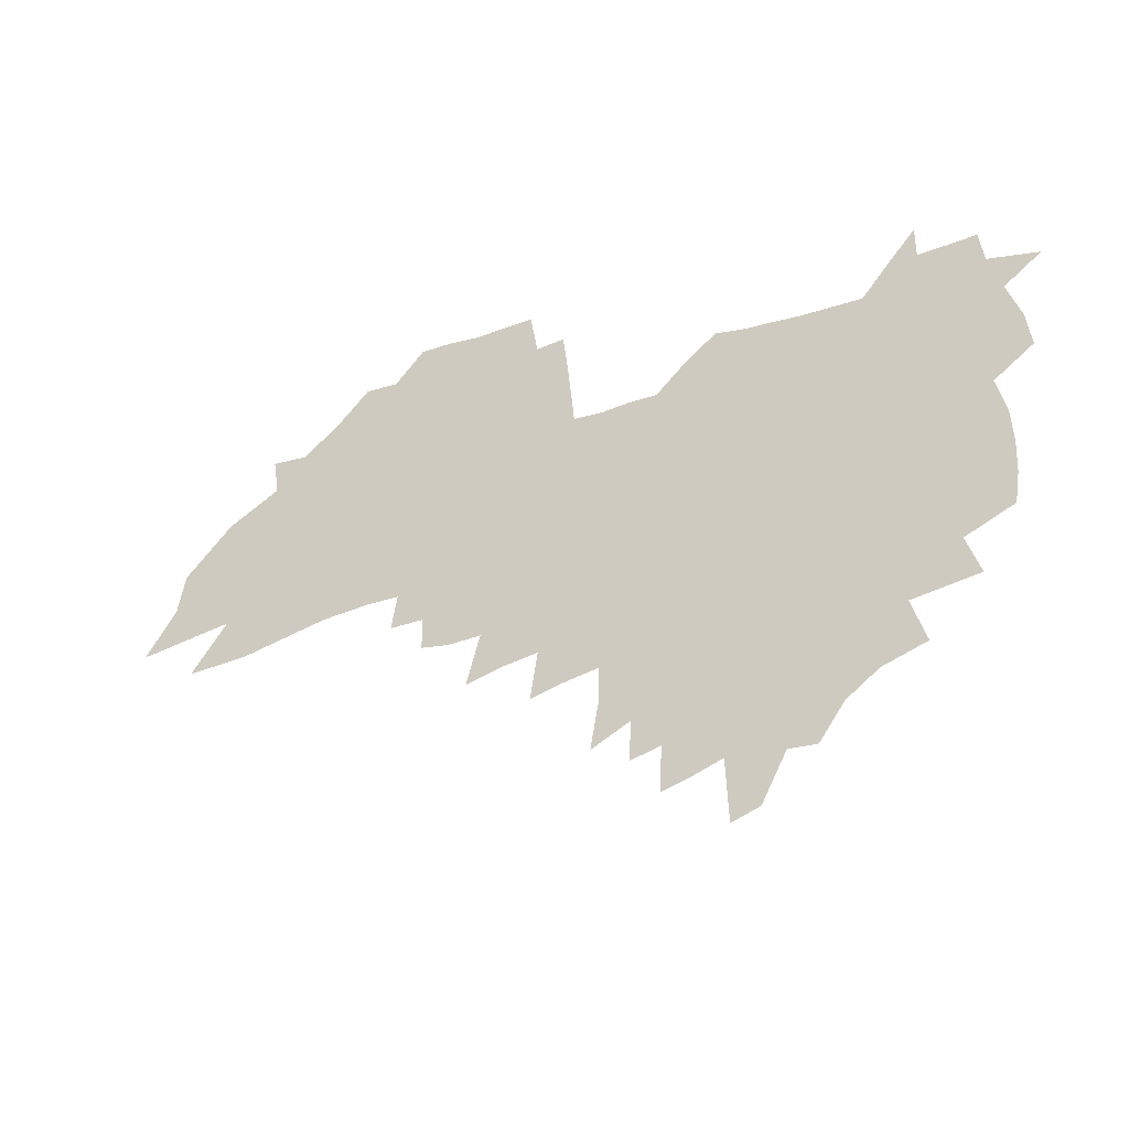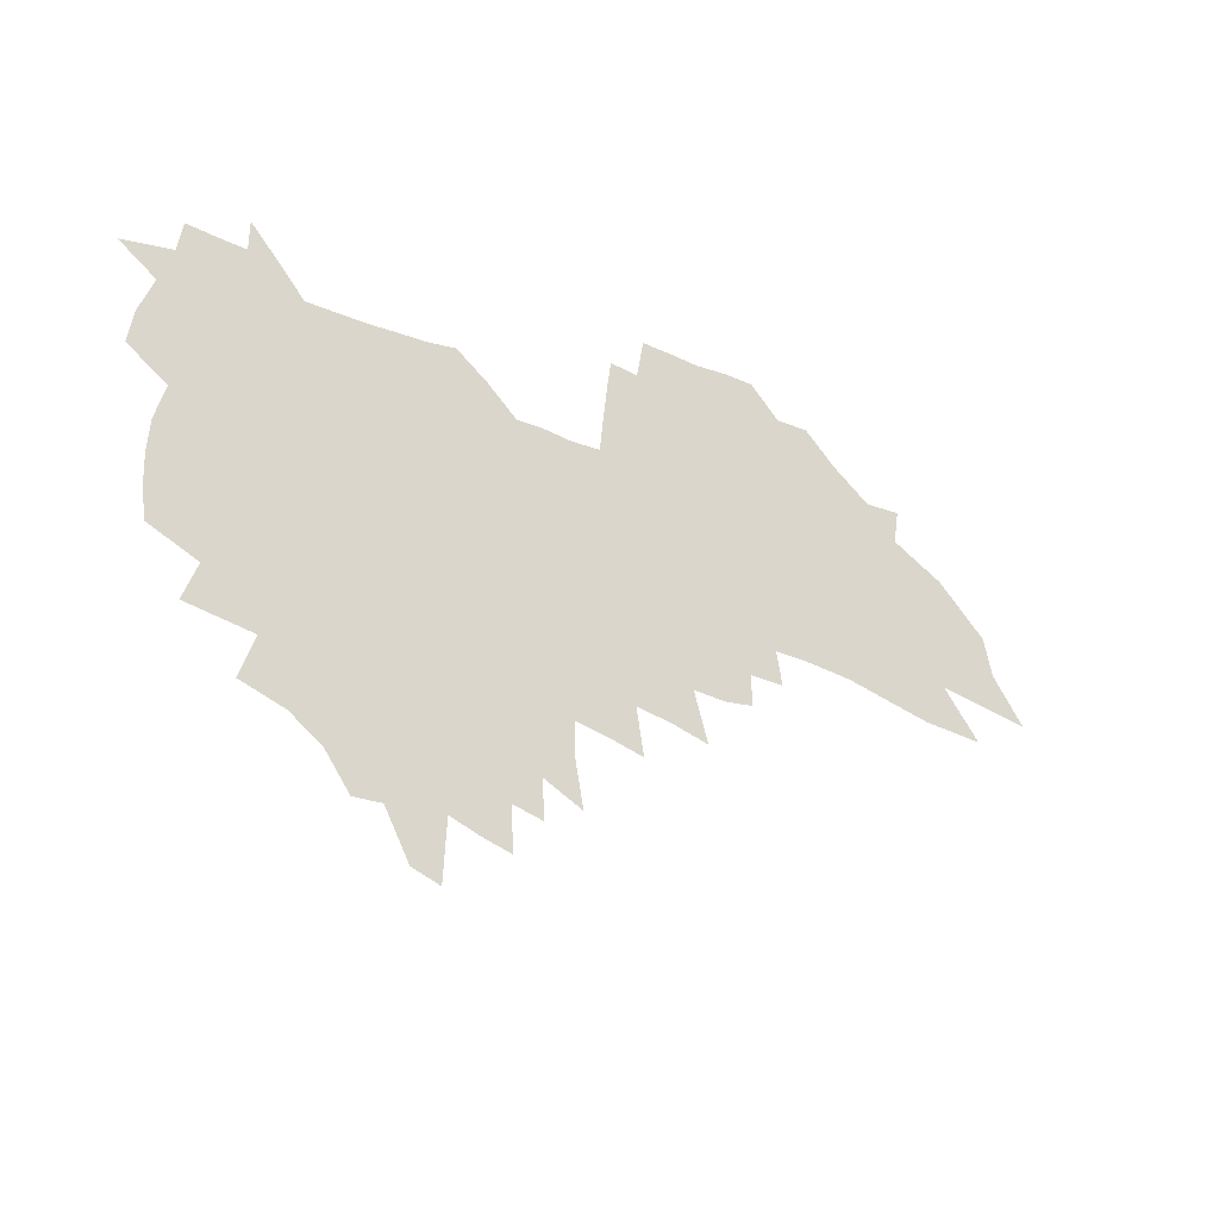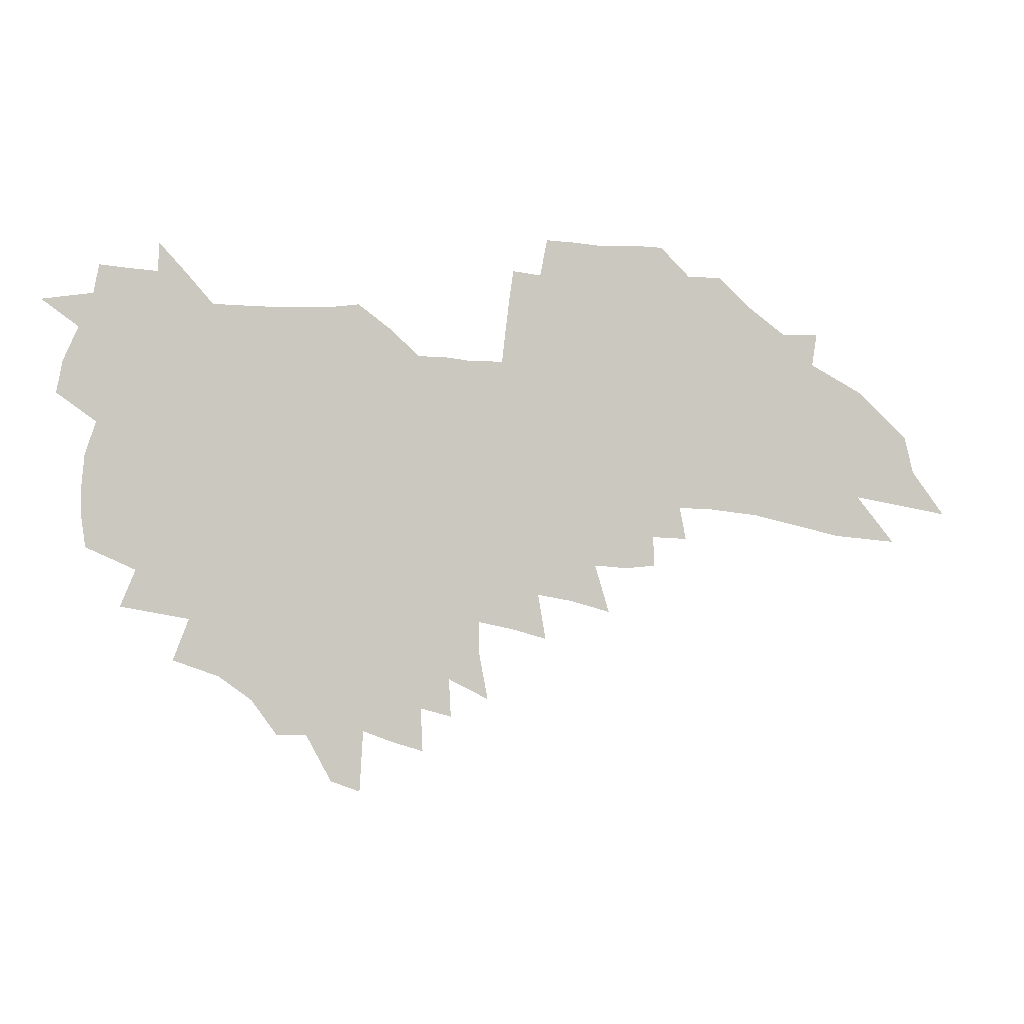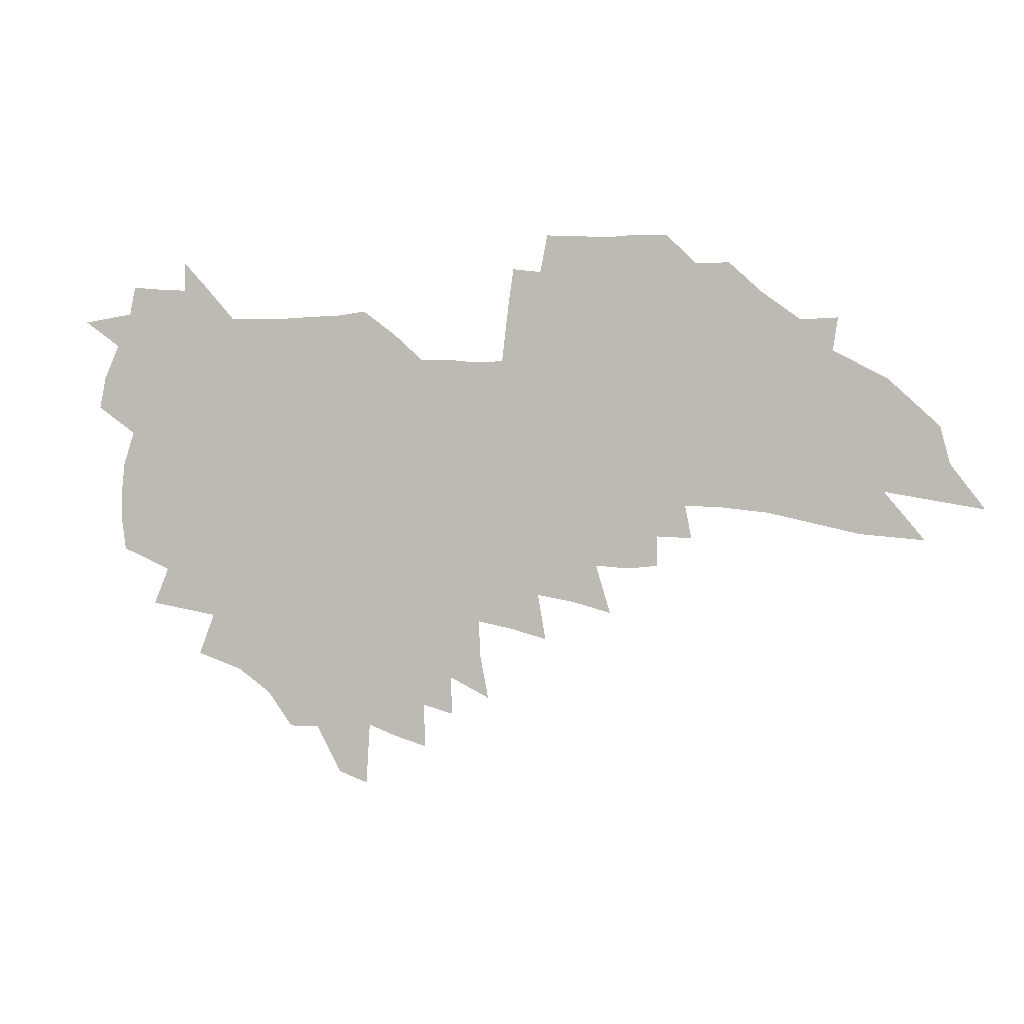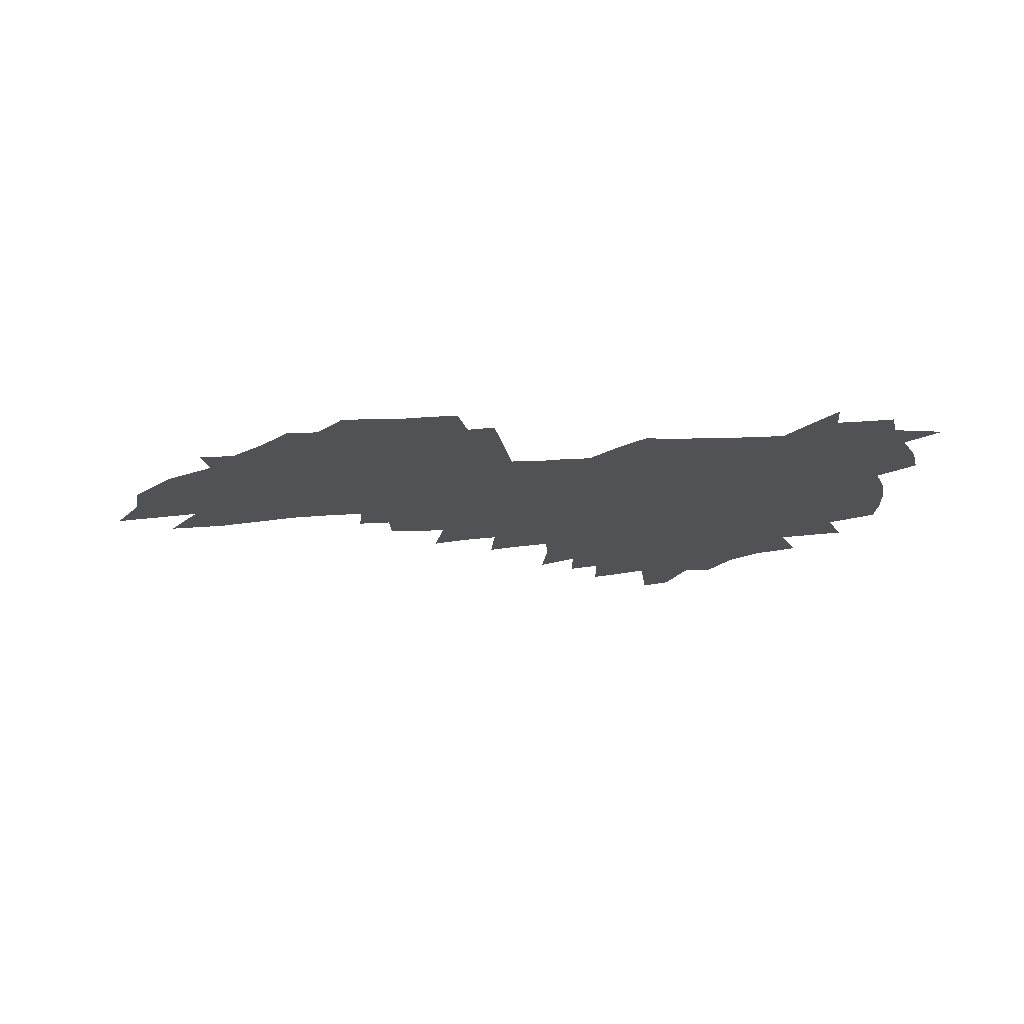
<metadata>
{"format":"obj","ext":"obj","renderer":"f3d","projection":"perspective","resolution":1024,"background":"white","views":[{"elev":-27.3,"azim":-153.6,"up":"+Y"},{"elev":-26.0,"azim":-33.4,"up":"+Y"},{"elev":-2.9,"azim":-12.3,"up":"+Y"},{"elev":0.1,"azim":14.1,"up":"+Y"},{"elev":-21.1,"azim":-176.0,"up":"+Z"}]}
</metadata>
<code>
v 226.9 253.5 0
v 233.5 214 0
v 236.1 227.5 0
v 242.5 242.3 0
v 248.5 256.8 0
v 250.9 269.1 0
v 246.2 148.8 0
v 244.5 161.4 0
v 244.3 174.4 0
v 245.6 187.8 0
v 250.2 202.1 0
v 252.9 215.6 0
v 254.1 228.8 0
v 257.2 242.4 0
v 260.8 255.7 0
v 263 267.9 0
v 260.8 123.8 0
v 267.2 139.3 0
v 269 152.4 0
v 268.2 164.6 0
v 265.5 176.9 0
v 265.1 189.6 0
v 265.6 202.6 0
v 269 216.2 0
v 268.9 228.9 0
v 270.3 241.8 0
v 272.4 254.4 0
v 275.5 267.1 0
v 275.9 279.4 0
v 283 101 0
v 289.7 118.5 0
v 289.2 130.9 0
v 293.4 144.8 0
v 295 156.7 0
v 290.3 167.5 0
v 285.4 179 0
v 281.1 190.9 0
v 282.6 203.7 0
v 283.9 216.5 0
v 284 229 0
v 285.1 241.7 0
v 286.6 254.2 0
v 287.8 266.5 0
v 302.3 94.18 0
v 306.5 110.3 0
v 306.4 122.3 0
v 306.9 134.5 0
v 308.4 147.1 0
v 307.2 158.1 0
v 308 169.5 0
v 303.5 180.7 0
v 299.9 192.4 0
v 298.7 204.4 0
v 297 216.7 0
v 297.7 229 0
v 297.9 241.3 0
v 299 253.7 0
v 316.4 83.94 0
v 319.1 99.88 0
v 318.7 111.4 0
v 319.6 124.1 0
v 320.2 136.3 0
v 321.3 148.6 0
v 320.2 159.4 0
v 321.1 170.8 0
v 320.4 181.7 0
v 316.6 193.2 0
v 315.5 204.8 0
v 313.9 216.8 0
v 312.3 229 0
v 312.4 241.2 0
v 312.3 253.4 0
v 327.3 68.87 0
v 330.1 87.36 0
v 330.9 100.7 0
v 331.2 113 0
v 331.6 125.2 0
v 332.2 137.4 0
v 333.7 150.2 0
v 334.1 161.3 0
v 332.9 171.7 0
v 332.3 182.7 0
v 331.6 193.7 0
v 329.9 205.2 0
v 329.6 216.7 0
v 327.5 228.8 0
v 326.2 241 0
v 325.5 253.2 0
v 339.8 69.01 0
v 342.2 88.53 0
v 342.8 101.9 0
v 343 113.9 0
v 344.1 127.4 0
v 344.1 138.6 0
v 344.3 149.8 0
v 344.3 161.2 0
v 344.9 172.8 0
v 344.2 183.3 0
v 343.4 194.2 0
v 342.1 205.6 0
v 341.3 217.2 0
v 340.5 228.9 0
v 339.7 240.7 0
v 337.8 253.7 0
v 350.7 48.84 0
v 352.6 71.81 0
v 353.5 87.77 0
v 354.1 102.1 0
v 354.3 114 0
v 354.9 127.3 0
v 355 137.9 0
v 355.3 150.1 0
v 355.4 161.9 0
v 355.3 173.2 0
v 355 183.6 0
v 354.3 194.7 0
v 353.6 206.1 0
v 352.6 217.7 0
v 352.6 229.2 0
v 351.5 241 0
v 350.1 254 0
v 363.1 44.24 0
v 364.6 70.14 0
v 365.3 84.18 0
v 365.4 100.4 0
v 365.6 113.7 0
v 365.8 126.2 0
v 366.1 138.1 0
v 366.2 149.7 0
v 366.3 161.2 0
v 366.3 172.6 0
v 365.9 183.9 0
v 365.6 195.1 0
v 365.1 206.5 0
v 364.7 218 0
v 364 230 0
v 362.9 242.2 0
v 362 255.5 0
v 361 286 0
v 377.5 65.24 0
v 377.2 82.65 0
v 376.7 99.97 0
v 377.1 112 0
v 377.3 124.4 0
v 377.3 137.1 0
v 377.8 148.4 0
v 377.8 160.3 0
v 377.3 172.8 0
v 377.1 183.9 0
v 376.9 195.3 0
v 376.6 206.9 0
v 376.2 218.6 0
v 376.3 232 0
v 375.8 245.2 0
v 390.6 61.19 0
v 389.8 79.71 0
v 388.9 96.59 0
v 388.9 110.1 0
v 388.9 123.1 0
v 389.1 135.2 0
v 389.9 146.8 0
v 389.8 158.9 0
v 388.5 172.6 0
v 388.3 184 0
v 388.4 195.4 0
v 388.2 207.1 0
v 388.2 219.1 0
v 388.7 233.5 0
v 403.1 76.01 0
v 402.2 92.29 0
v 401.1 108 0
v 401.9 120.2 0
v 402 132.8 0
v 402.6 145.1 0
v 402 158 0
v 401.4 170.8 0
v 400.6 183.3 0
v 400.1 195.4 0
v 400 207.1 0
v 400 218.9 0
v 400.9 233.3 0
v 419.4 83.44 0
v 415.7 103.1 0
v 415.4 117.2 0
v 416.8 129.2 0
v 415.1 144.2 0
v 414.9 156.7 0
v 413.6 170.3 0
v 412.8 182.8 0
v 412 195.3 0
v 411.9 207.1 0
v 412.2 219.2 0
v 413.1 231.8 0
v 430.5 114 0
v 429.1 129.8 0
v 428.8 142.5 0
v 427.5 156.1 0
v 425.9 170.1 0
v 425.4 182.2 0
v 423.8 195.4 0
v 424.6 207.1 0
v 424.4 219.1 0
v 425.9 232.2 0
v 427.4 245.2 0
v 429.2 260.3 0
v 431 272.6 0
v 445.5 109.8 0
v 442.1 129.2 0
v 441.4 142.7 0
v 439.9 156.4 0
v 438.6 169.7 0
v 437.7 182.3 0
v 436.6 194.9 0
v 437.3 206.8 0
v 436.6 218.9 0
v 438.1 231.4 0
v 439.5 244.3 0
v 441.6 258.2 0
v 443.2 271 0
v 446.3 287 0
v 457.4 126.4 0
v 454.4 142.8 0
v 452.8 156.4 0
v 450.6 170.4 0
v 450.1 182.6 0
v 450.3 194.7 0
v 449.3 207 0
v 448.1 218.7 0
v 451.8 232 0
v 453.5 245 0
v 454 257.4 0
v 455.8 270.5 0
v 459.2 286.4 0
v 474.4 121.6 0
v 468.1 142.2 0
v 466 156.4 0
v 465.2 169.2 0
v 463.6 182.3 0
v 463.7 194.6 0
v 463.8 206.9 0
v 464 219.4 0
v 465.9 232.3 0
v 466.2 244.8 0
v 468 257.9 0
v 469.8 271.2 0
v 471.9 285.3 0
v 482.6 141.1 0
v 479.8 156 0
v 478 169.4 0
v 477.1 182 0
v 477.2 194.4 0
v 478 206.8 0
v 478.3 219.3 0
v 479.3 232.1 0
v 480.4 245 0
v 483 258.7 0
v 483.3 271.3 0
v 486 286 0
v 495.3 142.3 0
v 495 155.1 0
v 492.4 168.9 0
v 491.9 181.5 0
v 489.6 194.6 0
v 490.4 206.5 0
v 493.1 219.5 0
v 493 232.1 0
v 494.1 245 0
v 497 258.9 0
v 495.9 271.1 0
v 499.2 285.6 0
v 510.2 154.4 0
v 507.4 168.3 0
v 506.9 181.1 0
v 507.4 193.8 0
v 505.8 206.7 0
v 507 219.4 0
v 506 232.1 0
v 507.4 244.9 0
v 509.5 258.7 0
v 512.2 272.8 0
v 521.8 167.8 0
v 521.7 180.7 0
v 521.7 193.6 0
v 520.8 206.7 0
v 520.4 219.5 0
v 524.2 233 0
v 522.8 245.8 0
v 524.3 259.1 0
v 526.4 272.9 0
v 543.2 165.3 0
v 539.6 179.8 0
v 537.7 193.4 0
v 536.9 206.6 0
v 538.1 219.8 0
v 540 233.3 0
v 539.6 246.6 0
v 540.4 260 0
v 582.1 156.3 0
v 560.4 179 0
v 556.9 193.1 0
v 555.5 206.6 0
v 556.3 220.1 0
v 554.5 233.7 0
v 557.1 247.7 0
v 609 153.8 0
v 592.2 174.2 0
v 581.6 191.2 0
v 575.2 206.4 0
v 573 220.6 0
v 570.7 234.3 0
v 572.9 248.2 0
v 633.8 166.7 0
v 619.4 185.8 0
v 615.4 201.6 0
v 593.7 221.9 0
f 4 5 1
f 11 12 2
f 2 12 3
f 12 13 3
f 3 13 4
f 13 14 4
f 4 14 5
f 14 15 5
f 5 15 6
f 15 16 6
f 18 19 7
f 7 19 8
f 19 20 8
f 8 20 9
f 20 21 9
f 9 21 10
f 21 22 10
f 10 22 11
f 22 23 11
f 11 23 12
f 23 24 12
f 12 24 13
f 24 25 13
f 13 25 14
f 25 26 14
f 14 26 15
f 26 27 15
f 15 27 16
f 27 28 16
f 31 32 17
f 17 32 18
f 32 33 18
f 18 33 19
f 33 34 19
f 19 34 20
f 34 35 20
f 20 35 21
f 35 36 21
f 21 36 22
f 36 37 22
f 22 37 23
f 37 38 23
f 23 38 24
f 38 39 24
f 24 39 25
f 39 40 25
f 25 40 26
f 40 41 26
f 26 41 27
f 41 42 27
f 27 42 28
f 42 43 28
f 28 43 29
f 44 45 30
f 30 45 31
f 45 46 31
f 31 46 32
f 46 47 32
f 32 47 33
f 47 48 33
f 33 48 34
f 48 49 34
f 34 49 35
f 49 50 35
f 35 50 36
f 50 51 36
f 36 51 37
f 51 52 37
f 37 52 38
f 52 53 38
f 38 53 39
f 53 54 39
f 39 54 40
f 54 55 40
f 40 55 41
f 55 56 41
f 41 56 42
f 56 57 42
f 42 57 43
f 58 59 44
f 44 59 45
f 59 60 45
f 45 60 46
f 60 61 46
f 46 61 47
f 61 62 47
f 47 62 48
f 62 63 48
f 48 63 49
f 63 64 49
f 49 64 50
f 64 65 50
f 50 65 51
f 65 66 51
f 51 66 52
f 66 67 52
f 52 67 53
f 67 68 53
f 53 68 54
f 68 69 54
f 54 69 55
f 69 70 55
f 55 70 56
f 70 71 56
f 56 71 57
f 71 72 57
f 73 74 58
f 58 74 59
f 74 75 59
f 59 75 60
f 75 76 60
f 60 76 61
f 76 77 61
f 61 77 62
f 77 78 62
f 62 78 63
f 78 79 63
f 63 79 64
f 79 80 64
f 64 80 65
f 80 81 65
f 65 81 66
f 81 82 66
f 66 82 67
f 82 83 67
f 67 83 68
f 83 84 68
f 68 84 69
f 84 85 69
f 69 85 70
f 85 86 70
f 70 86 71
f 86 87 71
f 71 87 72
f 87 88 72
f 73 89 74
f 89 90 74
f 74 90 75
f 90 91 75
f 75 91 76
f 91 92 76
f 76 92 77
f 92 93 77
f 77 93 78
f 93 94 78
f 78 94 79
f 94 95 79
f 79 95 80
f 95 96 80
f 80 96 81
f 96 97 81
f 81 97 82
f 97 98 82
f 82 98 83
f 98 99 83
f 83 99 84
f 99 100 84
f 84 100 85
f 100 101 85
f 85 101 86
f 101 102 86
f 86 102 87
f 102 103 87
f 87 103 88
f 103 104 88
f 105 106 89
f 89 106 90
f 106 107 90
f 90 107 91
f 107 108 91
f 91 108 92
f 108 109 92
f 92 109 93
f 109 110 93
f 93 110 94
f 110 111 94
f 94 111 95
f 111 112 95
f 95 112 96
f 112 113 96
f 96 113 97
f 113 114 97
f 97 114 98
f 114 115 98
f 98 115 99
f 115 116 99
f 99 116 100
f 116 117 100
f 100 117 101
f 117 118 101
f 101 118 102
f 118 119 102
f 102 119 103
f 119 120 103
f 103 120 104
f 120 121 104
f 105 122 106
f 122 123 106
f 106 123 107
f 123 124 107
f 107 124 108
f 124 125 108
f 108 125 109
f 125 126 109
f 109 126 110
f 126 127 110
f 110 127 111
f 127 128 111
f 111 128 112
f 128 129 112
f 112 129 113
f 129 130 113
f 113 130 114
f 130 131 114
f 114 131 115
f 131 132 115
f 115 132 116
f 132 133 116
f 116 133 117
f 133 134 117
f 117 134 118
f 134 135 118
f 118 135 119
f 135 136 119
f 119 136 120
f 136 137 120
f 120 137 121
f 137 138 121
f 123 140 124
f 140 141 124
f 124 141 125
f 141 142 125
f 125 142 126
f 142 143 126
f 126 143 127
f 143 144 127
f 127 144 128
f 144 145 128
f 128 145 129
f 145 146 129
f 129 146 130
f 146 147 130
f 130 147 131
f 147 148 131
f 131 148 132
f 148 149 132
f 132 149 133
f 149 150 133
f 133 150 134
f 150 151 134
f 134 151 135
f 151 152 135
f 135 152 136
f 152 153 136
f 136 153 137
f 153 154 137
f 137 154 138
f 140 155 141
f 155 156 141
f 141 156 142
f 156 157 142
f 142 157 143
f 157 158 143
f 143 158 144
f 158 159 144
f 144 159 145
f 159 160 145
f 145 160 146
f 160 161 146
f 146 161 147
f 161 162 147
f 147 162 148
f 162 163 148
f 148 163 149
f 163 164 149
f 149 164 150
f 164 165 150
f 150 165 151
f 165 166 151
f 151 166 152
f 166 167 152
f 152 167 153
f 167 168 153
f 153 168 154
f 156 169 157
f 169 170 157
f 157 170 158
f 170 171 158
f 158 171 159
f 171 172 159
f 159 172 160
f 172 173 160
f 160 173 161
f 173 174 161
f 161 174 162
f 174 175 162
f 162 175 163
f 175 176 163
f 163 176 164
f 176 177 164
f 164 177 165
f 177 178 165
f 165 178 166
f 178 179 166
f 166 179 167
f 179 180 167
f 167 180 168
f 180 181 168
f 170 182 171
f 182 183 171
f 171 183 172
f 183 184 172
f 172 184 173
f 184 185 173
f 173 185 174
f 185 186 174
f 174 186 175
f 186 187 175
f 175 187 176
f 187 188 176
f 176 188 177
f 188 189 177
f 177 189 178
f 189 190 178
f 178 190 179
f 190 191 179
f 179 191 180
f 191 192 180
f 180 192 181
f 192 193 181
f 184 194 185
f 194 195 185
f 185 195 186
f 195 196 186
f 186 196 187
f 196 197 187
f 187 197 188
f 197 198 188
f 188 198 189
f 198 199 189
f 189 199 190
f 199 200 190
f 190 200 191
f 200 201 191
f 191 201 192
f 201 202 192
f 192 202 193
f 202 203 193
f 194 207 195
f 207 208 195
f 195 208 196
f 208 209 196
f 196 209 197
f 209 210 197
f 197 210 198
f 210 211 198
f 198 211 199
f 211 212 199
f 199 212 200
f 212 213 200
f 200 213 201
f 213 214 201
f 201 214 202
f 214 215 202
f 202 215 203
f 215 216 203
f 203 216 204
f 216 217 204
f 204 217 205
f 217 218 205
f 205 218 206
f 218 219 206
f 208 221 209
f 221 222 209
f 209 222 210
f 222 223 210
f 210 223 211
f 223 224 211
f 211 224 212
f 224 225 212
f 212 225 213
f 225 226 213
f 213 226 214
f 226 227 214
f 214 227 215
f 227 228 215
f 215 228 216
f 228 229 216
f 216 229 217
f 229 230 217
f 217 230 218
f 230 231 218
f 218 231 219
f 231 232 219
f 219 232 220
f 232 233 220
f 221 234 222
f 234 235 222
f 222 235 223
f 235 236 223
f 223 236 224
f 236 237 224
f 224 237 225
f 237 238 225
f 225 238 226
f 238 239 226
f 226 239 227
f 239 240 227
f 227 240 228
f 240 241 228
f 228 241 229
f 241 242 229
f 229 242 230
f 242 243 230
f 230 243 231
f 243 244 231
f 231 244 232
f 244 245 232
f 232 245 233
f 245 246 233
f 235 247 236
f 247 248 236
f 236 248 237
f 248 249 237
f 237 249 238
f 249 250 238
f 238 250 239
f 250 251 239
f 239 251 240
f 251 252 240
f 240 252 241
f 252 253 241
f 241 253 242
f 253 254 242
f 242 254 243
f 254 255 243
f 243 255 244
f 255 256 244
f 244 256 245
f 256 257 245
f 245 257 246
f 257 258 246
f 247 259 248
f 259 260 248
f 248 260 249
f 260 261 249
f 249 261 250
f 261 262 250
f 250 262 251
f 262 263 251
f 251 263 252
f 263 264 252
f 252 264 253
f 264 265 253
f 253 265 254
f 265 266 254
f 254 266 255
f 266 267 255
f 255 267 256
f 267 268 256
f 256 268 257
f 268 269 257
f 257 269 258
f 269 270 258
f 260 271 261
f 271 272 261
f 261 272 262
f 272 273 262
f 262 273 263
f 273 274 263
f 263 274 264
f 274 275 264
f 264 275 265
f 275 276 265
f 265 276 266
f 276 277 266
f 266 277 267
f 277 278 267
f 267 278 268
f 278 279 268
f 268 279 269
f 279 280 269
f 269 280 270
f 272 281 273
f 281 282 273
f 273 282 274
f 282 283 274
f 274 283 275
f 283 284 275
f 275 284 276
f 284 285 276
f 276 285 277
f 285 286 277
f 277 286 278
f 286 287 278
f 278 287 279
f 287 288 279
f 279 288 280
f 288 289 280
f 281 290 282
f 290 291 282
f 282 291 283
f 291 292 283
f 283 292 284
f 292 293 284
f 284 293 285
f 293 294 285
f 285 294 286
f 294 295 286
f 286 295 287
f 295 296 287
f 287 296 288
f 296 297 288
f 288 297 289
f 290 298 291
f 298 299 291
f 291 299 292
f 299 300 292
f 292 300 293
f 300 301 293
f 293 301 294
f 301 302 294
f 294 302 295
f 302 303 295
f 295 303 296
f 303 304 296
f 296 304 297
f 298 305 299
f 305 306 299
f 299 306 300
f 306 307 300
f 300 307 301
f 307 308 301
f 301 308 302
f 308 309 302
f 302 309 303
f 309 310 303
f 303 310 304
f 310 311 304
f 306 312 307
f 312 313 307
f 307 313 308
f 313 314 308
f 308 314 309
f 314 315 309
f 309 315 310

</code>
